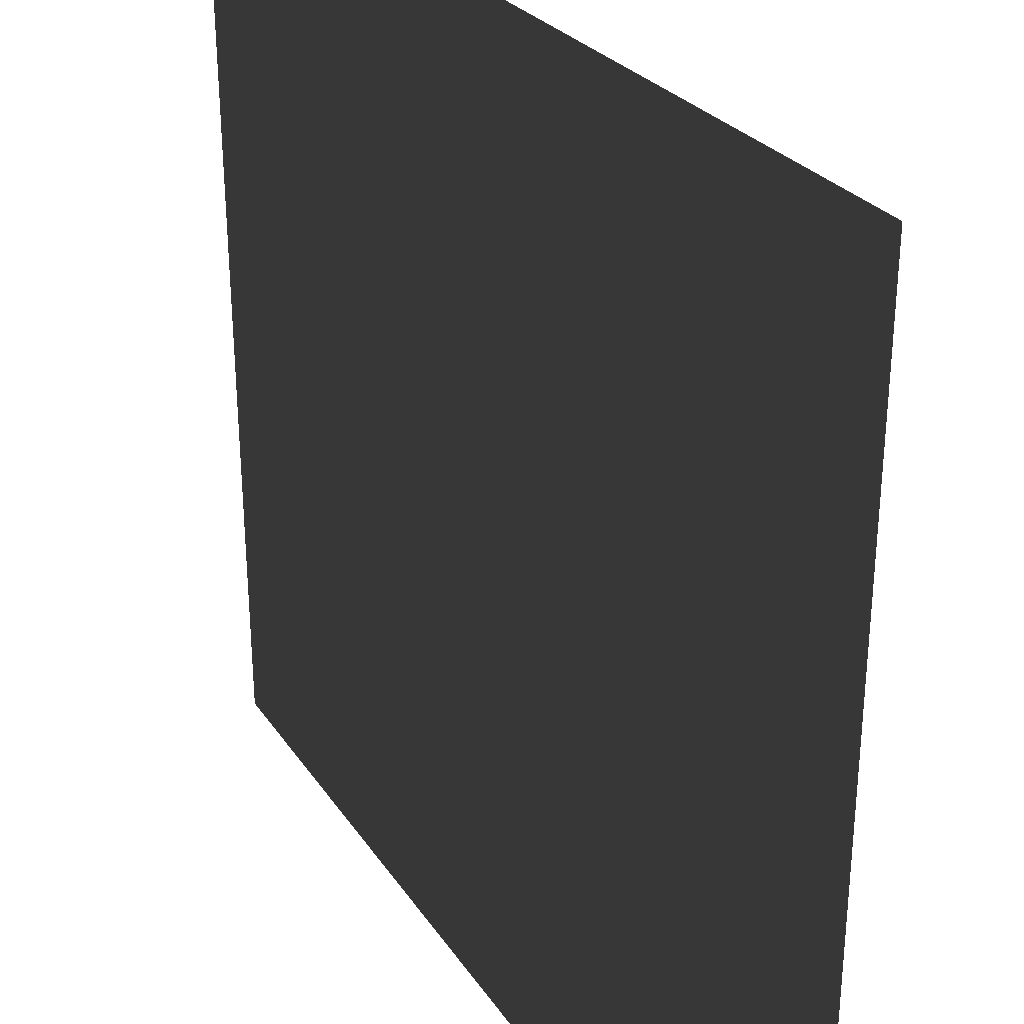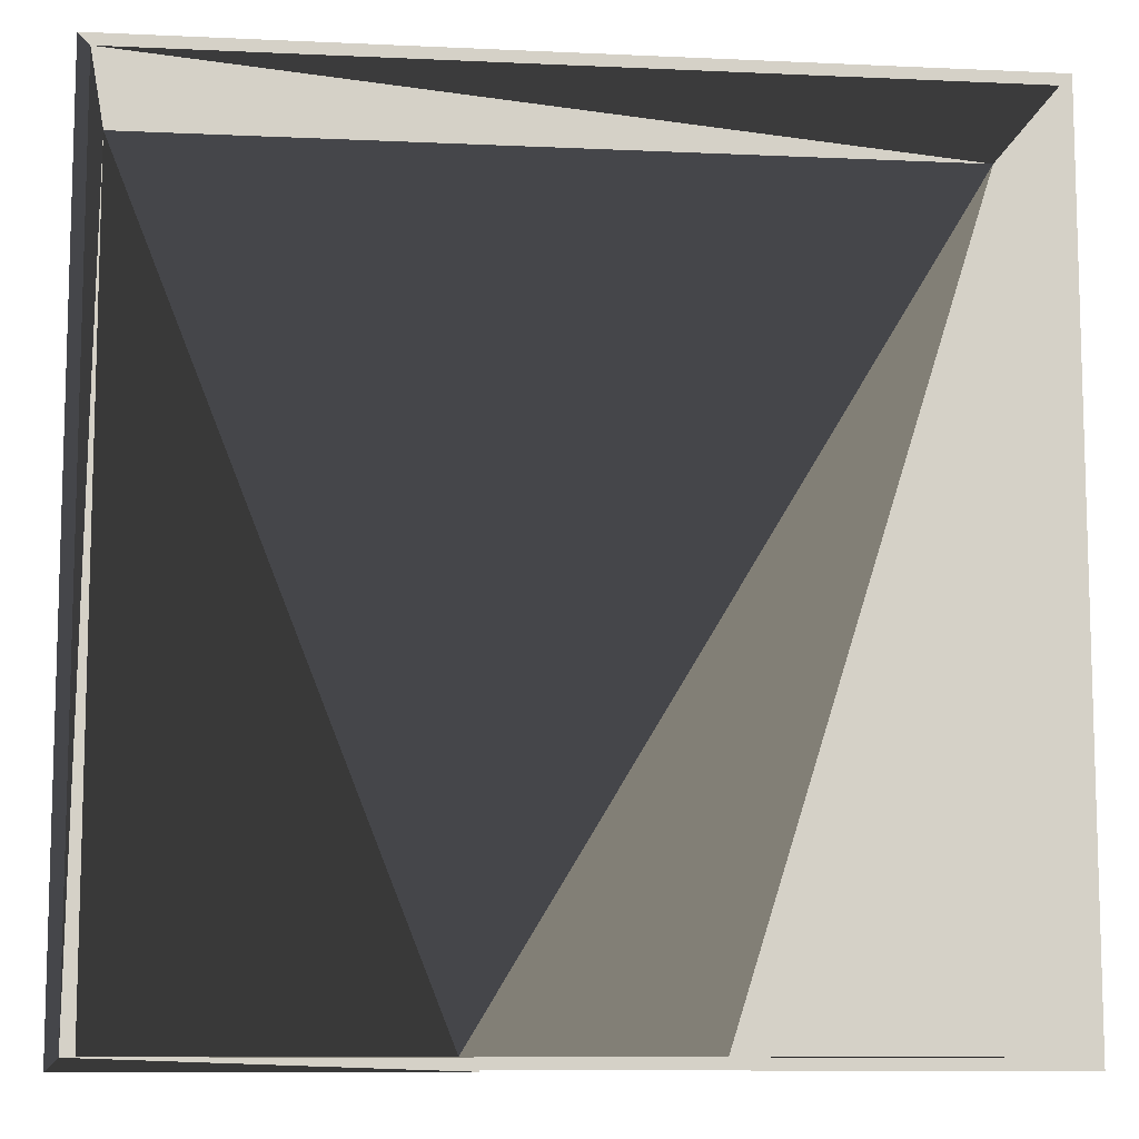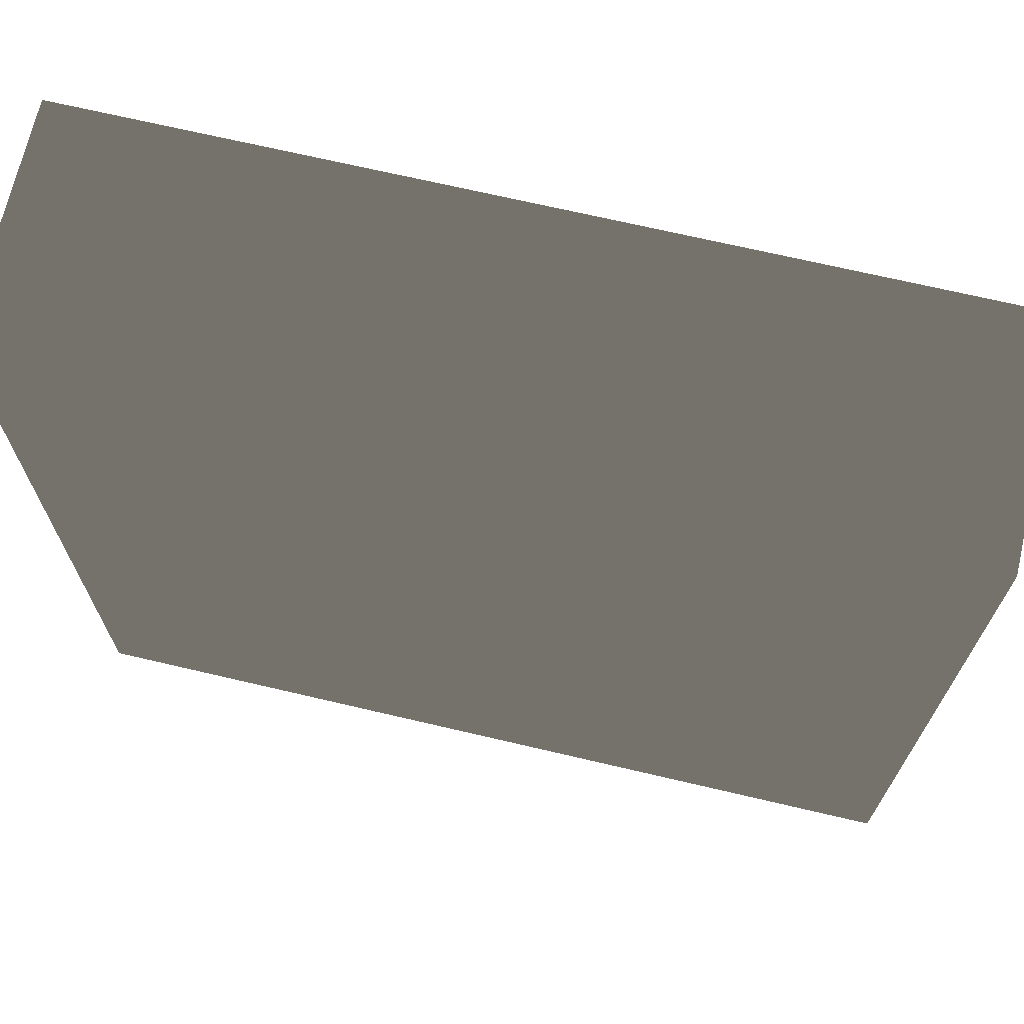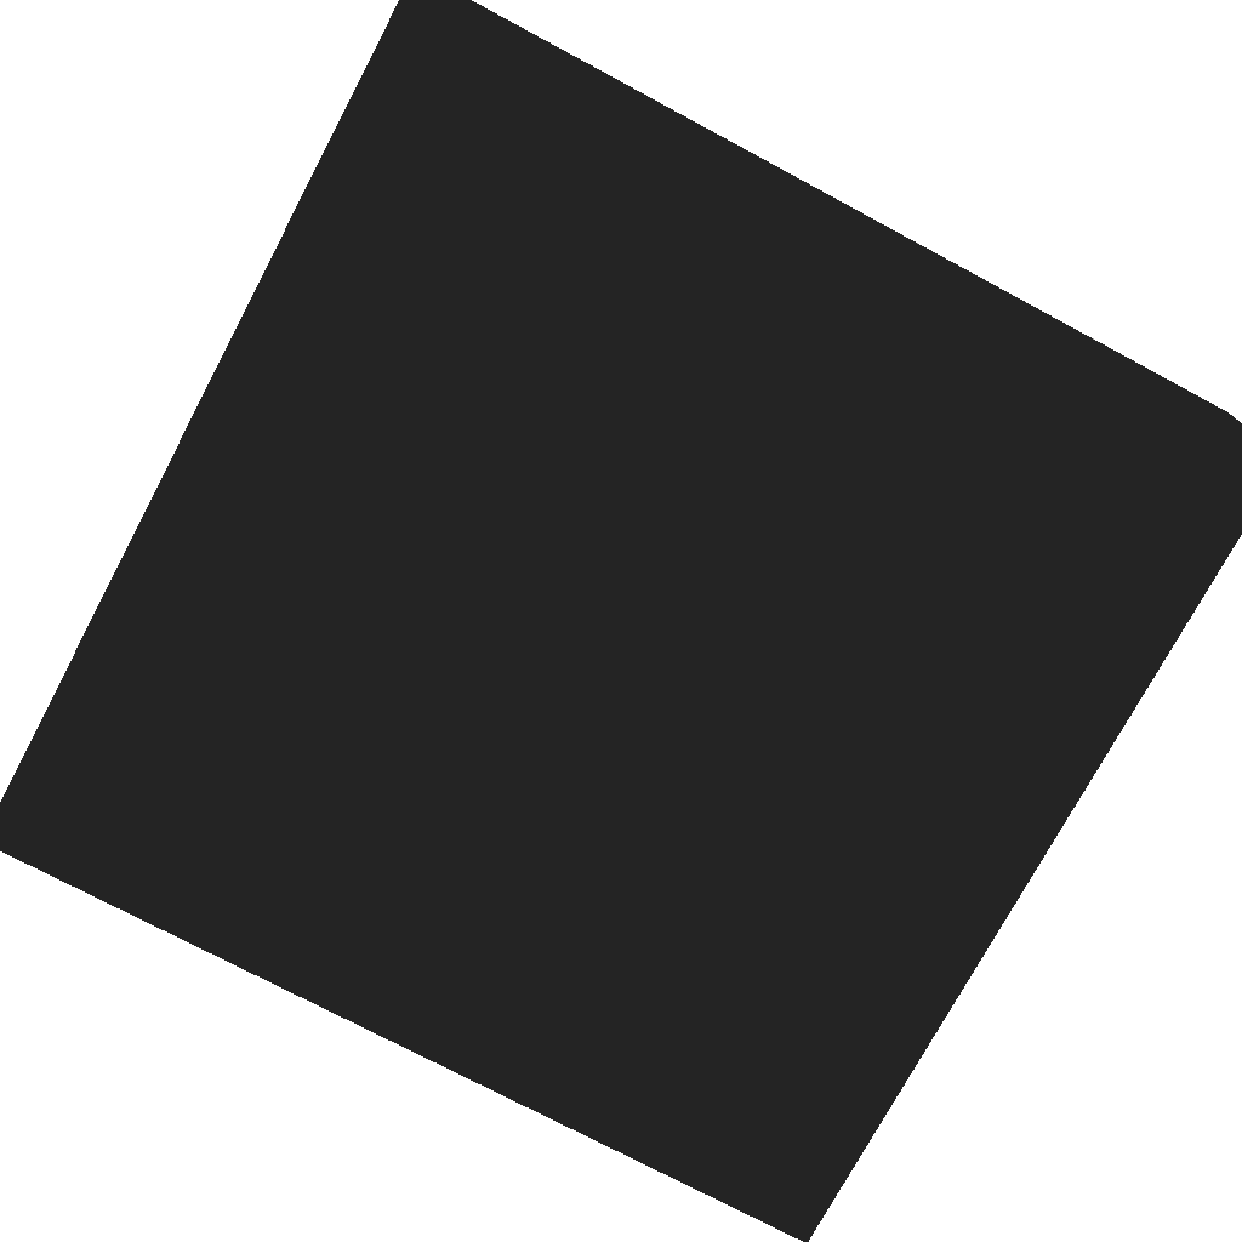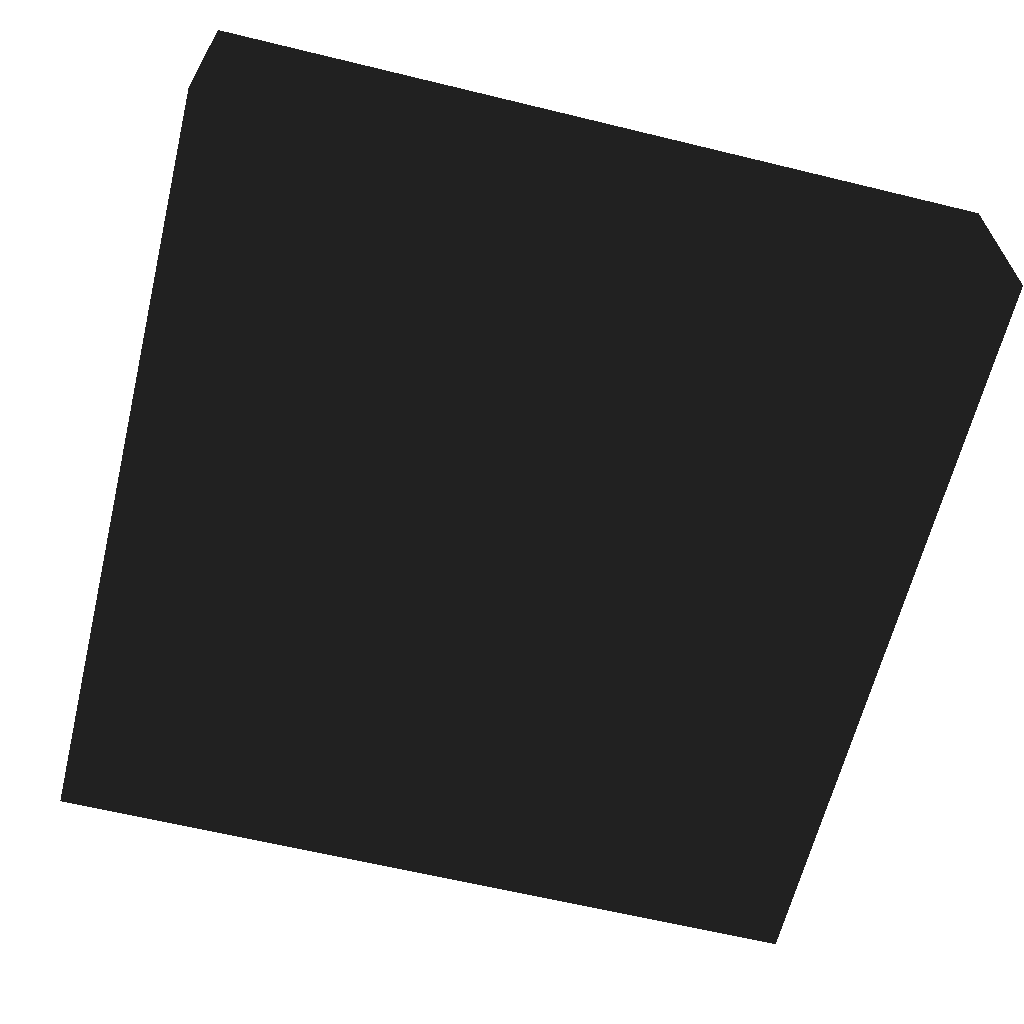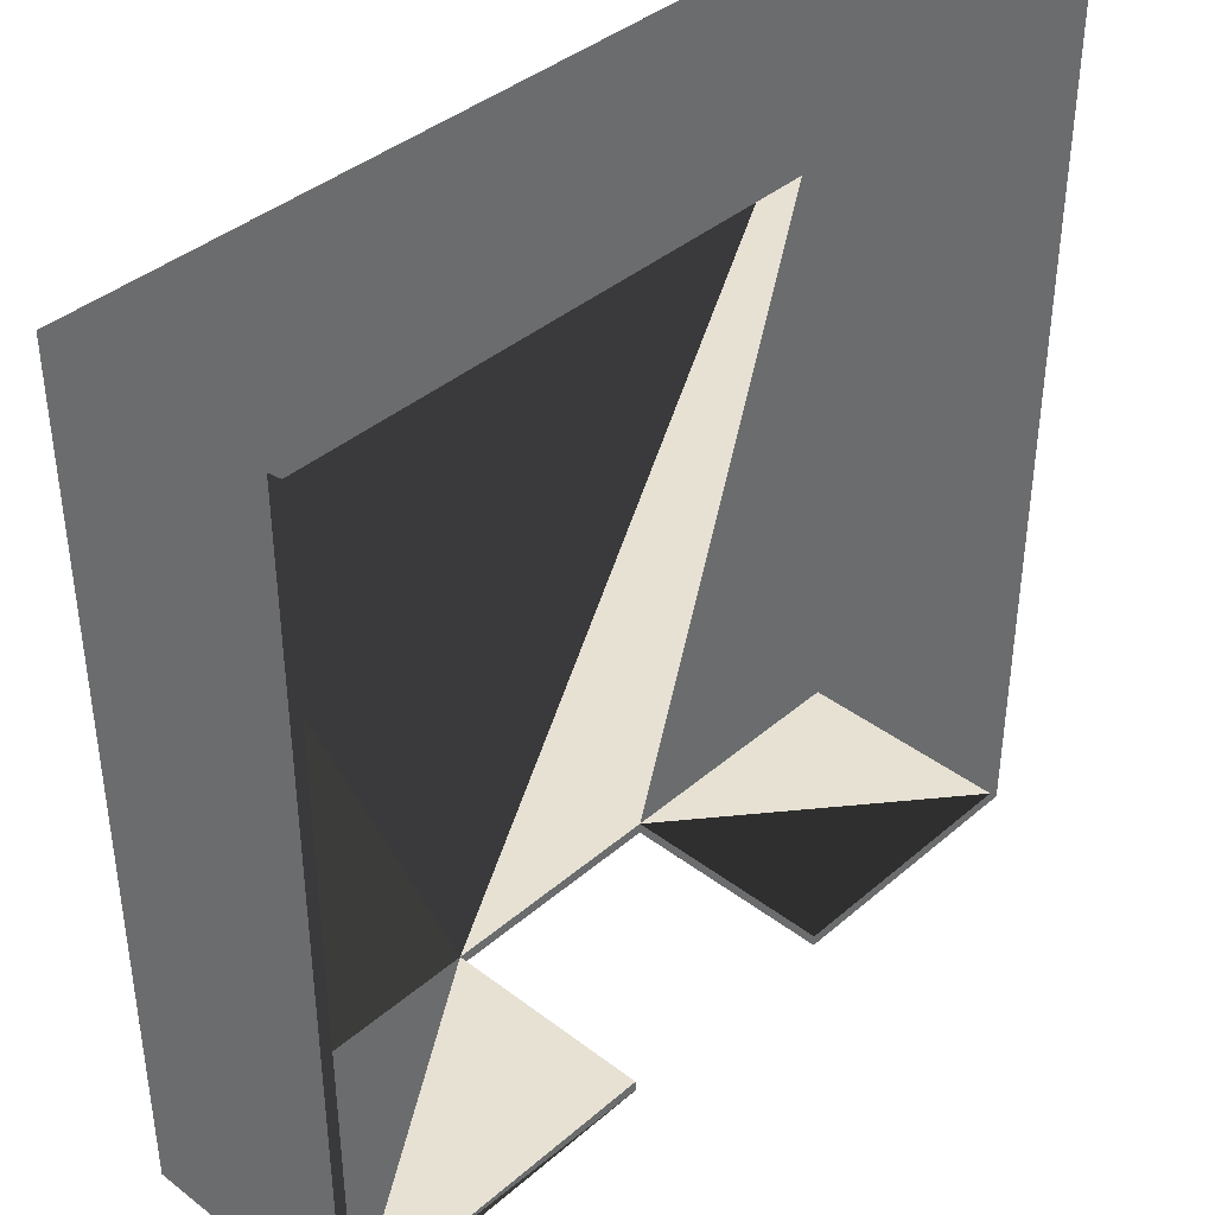
<metadata>
{"format":"obj","ext":"obj","renderer":"f3d","projection":"perspective","resolution":1024,"background":"white","views":[{"elev":28.2,"azim":-117.6,"up":"+Y"},{"elev":-9.9,"azim":-6.7,"up":"+Y"},{"elev":70.0,"azim":-166.8,"up":"+Y"},{"elev":-74.9,"azim":61.9,"up":"+Z"},{"elev":-63.4,"azim":76.2,"up":"+Z"},{"elev":39.4,"azim":-46.7,"up":"+Y"}]}
</metadata>
<code>
v 41 -11 0.997
v 18 -11 0.997
v -3.003 -11 0.997
v -32 -11 0.997
v -32 62 0.997
v 41 62 0.997
v 41 62 20
v 41 -11 20
v -33 63 0
v -33 -12 0
v -3.003 -11 20
v 18 -11 20
v -33 -12 20
v -32 -11 20
v -32 62 20
v -33 -12 20
v 42 63 20
v 42 63 20
v 42 63 0
v 42 63 0
v 42 63 20
v 42 63 0
v -33 63 20
v -33 -12 0
v 18 -12 20
v 42 -12 20
v -33 -12 20
v -33 -12 0
v -3.003 -12 20
v -3.003 -12 0.997
v 18 -12 0.997
v 42 -12 0
f 2 3 30
f 1 6 2
f 15 14 5
f 4 3 5
f 2 6 3
f 5 3 6
f 6 1 7
f 7 1 8
f 2 8 1
f 3 29 30
f 4 5 14
f 4 14 3
f 11 3 14
f 12 8 2
f 15 5 6
f 15 6 7
f 13 16 15
f 23 13 15
f 14 15 16
f 16 29 14
f 26 7 8
f 26 17 7
f 12 25 8
f 29 3 11
f 17 18 19
f 17 19 20
f 17 26 18
f 21 17 20
f 21 20 22
f 21 23 17
f 7 17 23
f 10 23 9
f 13 23 10
f 7 23 15
f 11 14 29
f 21 22 23
f 9 23 22
f 10 9 24
f 9 20 24
f 24 20 32
f 19 32 20
f 22 20 9
f 26 8 25
f 24 27 16
f 27 24 28
f 25 12 31
f 2 31 12
f 31 2 30
f 13 10 16
f 10 24 16
f 27 30 29
f 25 31 26
f 28 32 30
f 27 28 30
f 31 30 32
f 26 31 32
f 28 24 32
f 32 19 26
f 18 26 19
f 16 27 29

</code>
